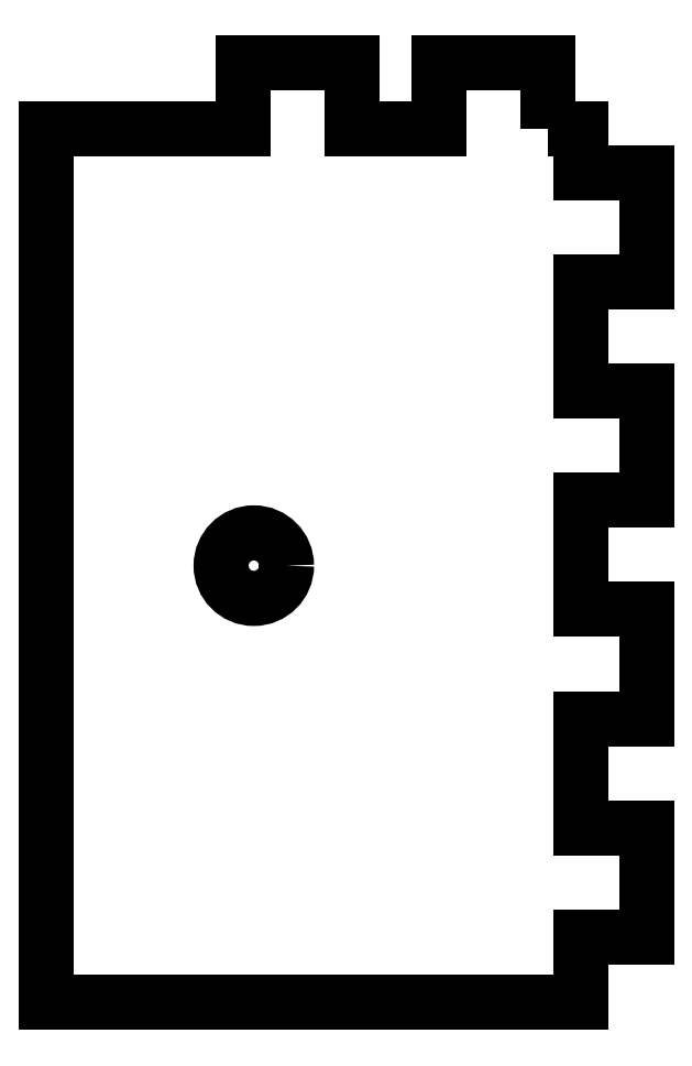
<metadata>
{"format":"dxf","ext":"dxf","renderer":"ezdxf+matplotlib","layout":"modelspace","background":"white","min_lineweight":24,"dpi":150}
</metadata>
<code>
0
SECTION
2
ENTITIES
0
LWPOLYLINE
8
0
90
28
70
1
43
0
10
-99
20
50
10
-97.5
20
50
10
-97.5
20
48
10
-94.5
20
48
10
-94.5
20
43
10
-97.5
20
43
10
-97.5
20
38
10
-94.5
20
38
10
-94.5
20
33
10
-97.5
20
33
10
-97.5
20
28
10
-94.5
20
28
10
-94.5
20
23
10
-97.5
20
23
10
-97.5
20
18
10
-94.5
20
18
10
-94.5
20
13
10
-97.5
20
13
10
-97.5
20
10
10
-122
20
10
10
-122
20
50
10
-113
20
50
10
-113
20
53
10
-108
20
53
10
-108
20
50
10
-104
20
50
10
-104
20
53
10
-99
20
53
0
CIRCLE
8
0
10
-112.5
20
30
30
0
40
1.5
0
ENDSEC
0
EOF

</code>
